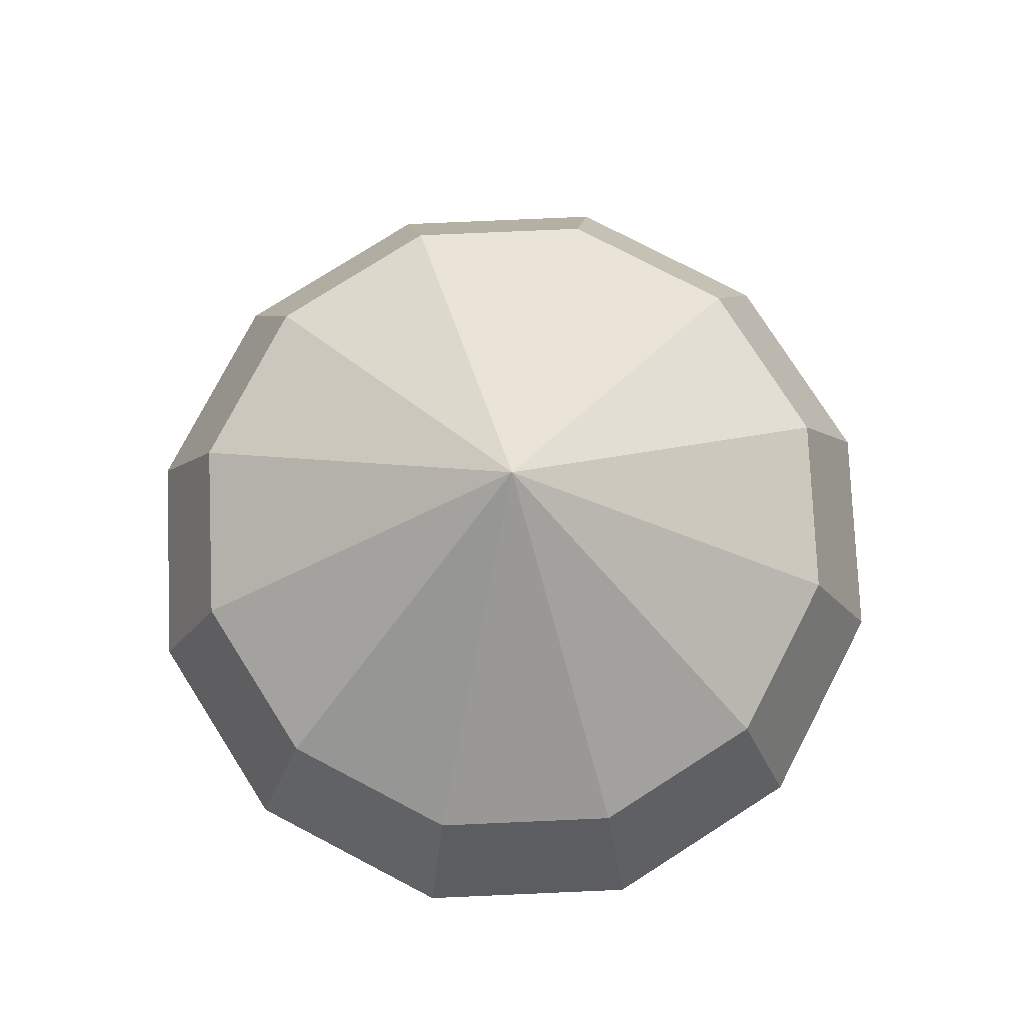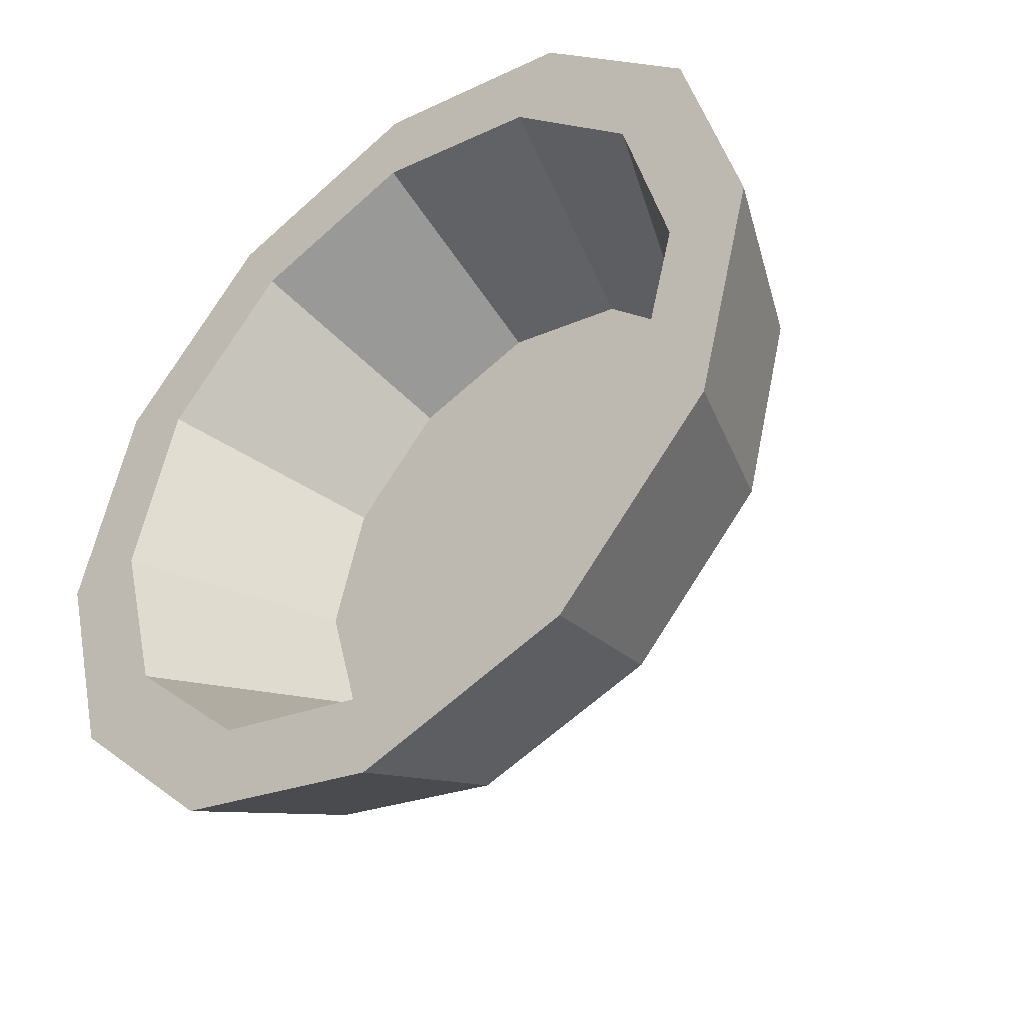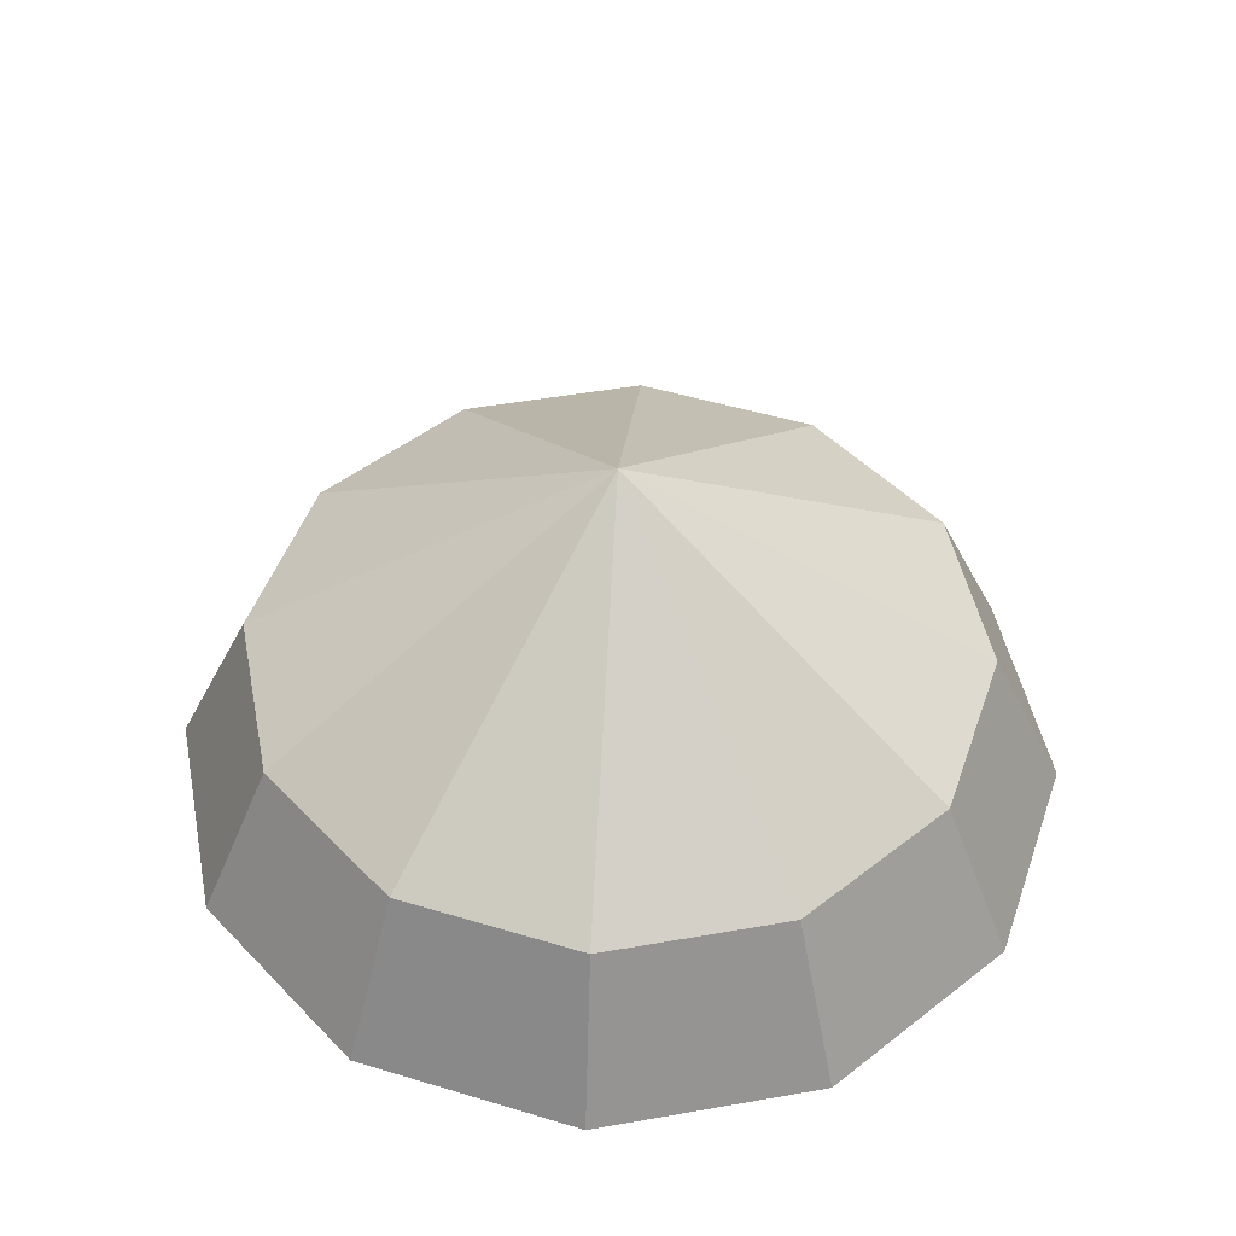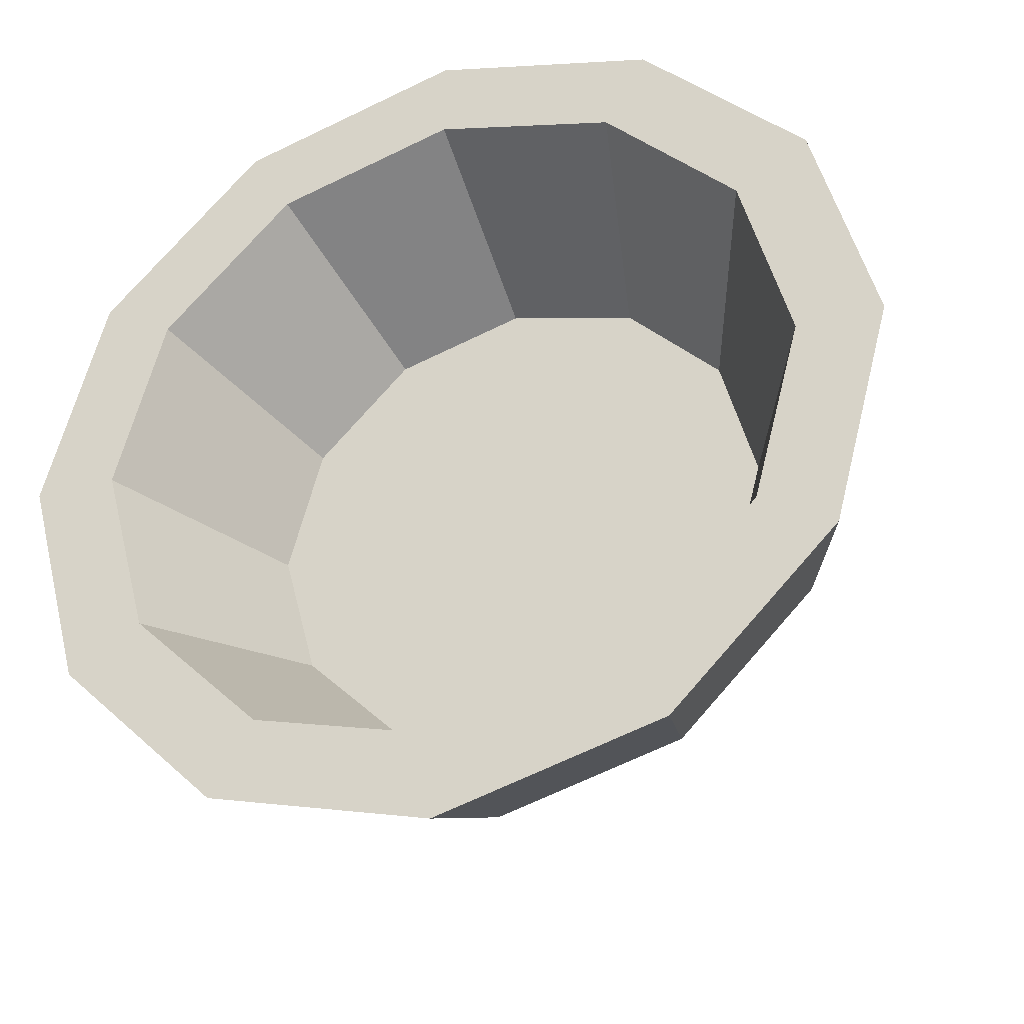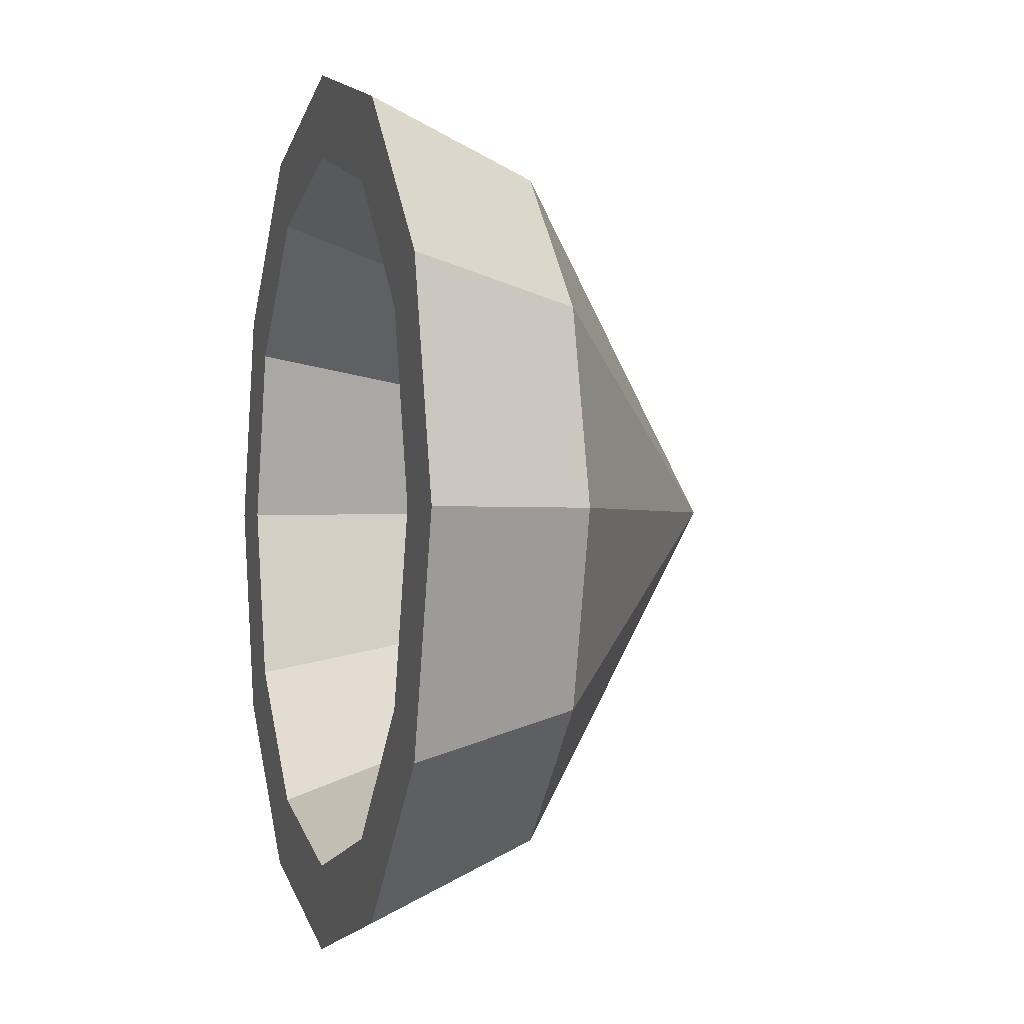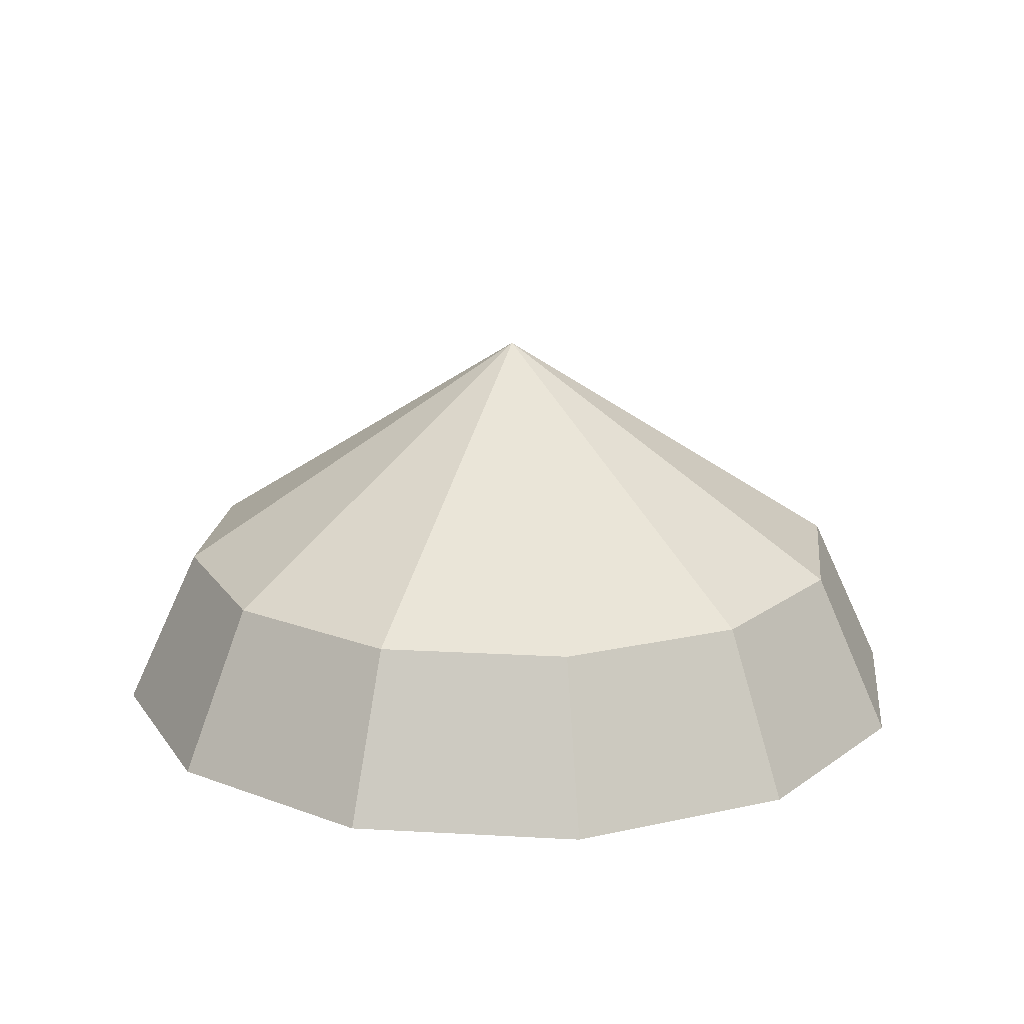
<metadata>
{"format":"obj","ext":"obj","renderer":"f3d","projection":"perspective","resolution":1024,"background":"white","views":[{"elev":77.8,"azim":162.5,"up":"+Y"},{"elev":-42.0,"azim":40.1,"up":"+Z"},{"elev":47.8,"azim":93.8,"up":"+Y"},{"elev":-33.2,"azim":20.9,"up":"+Z"},{"elev":-0.6,"azim":73.6,"up":"+Z"},{"elev":18.0,"azim":-128.7,"up":"+Y"}]}
</metadata>
<code>
v -0.7822 0.3302 -1.559
v -0.7919 0.3302 -1.595
v -0.8542 0.3766 -1.559
v -0.7919 0.3302 -1.595
v -0.8182 0.3302 -1.621
v -0.8542 0.3766 -1.559
v -0.8182 0.3302 -1.621
v -0.8542 0.3302 -1.631
v -0.8542 0.3766 -1.559
v -0.8542 0.3302 -1.631
v -0.8902 0.3302 -1.621
v -0.8542 0.3766 -1.559
v -0.8902 0.3302 -1.621
v -0.9165 0.3302 -1.595
v -0.8542 0.3766 -1.559
v -0.9165 0.3302 -1.595
v -0.9262 0.3302 -1.559
v -0.8542 0.3766 -1.559
v -0.9262 0.3302 -1.559
v -0.9165 0.3302 -1.523
v -0.8542 0.3766 -1.559
v -0.9165 0.3302 -1.523
v -0.8902 0.3302 -1.496
v -0.8542 0.3766 -1.559
v -0.8902 0.3302 -1.496
v -0.8542 0.3302 -1.487
v -0.8542 0.3766 -1.559
v -0.8542 0.3302 -1.487
v -0.8182 0.3302 -1.496
v -0.8542 0.3766 -1.559
v -0.8182 0.3302 -1.496
v -0.7919 0.3302 -1.523
v -0.8542 0.3766 -1.559
v -0.7919 0.3302 -1.523
v -0.7822 0.3302 -1.559
v -0.8542 0.3766 -1.559
v -0.7671 0.2977 -1.559
v -0.7788 0.2977 -1.602
v -0.7919 0.3302 -1.595
v -0.7822 0.3302 -1.559
v -0.7788 0.2977 -1.602
v -0.8106 0.2977 -1.634
v -0.8182 0.3302 -1.621
v -0.7919 0.3302 -1.595
v -0.8106 0.2977 -1.634
v -0.8542 0.2977 -1.646
v -0.8542 0.3302 -1.631
v -0.8182 0.3302 -1.621
v -0.8542 0.2977 -1.646
v -0.8977 0.2977 -1.634
v -0.8902 0.3302 -1.621
v -0.8542 0.3302 -1.631
v -0.8977 0.2977 -1.634
v -0.9296 0.2977 -1.602
v -0.9165 0.3302 -1.595
v -0.8902 0.3302 -1.621
v -0.9296 0.2977 -1.602
v -0.9413 0.2977 -1.559
v -0.9262 0.3302 -1.559
v -0.9165 0.3302 -1.595
v -0.9413 0.2977 -1.559
v -0.9296 0.2977 -1.515
v -0.9165 0.3302 -1.523
v -0.9262 0.3302 -1.559
v -0.9296 0.2977 -1.515
v -0.8977 0.2977 -1.483
v -0.8902 0.3302 -1.496
v -0.9165 0.3302 -1.523
v -0.8977 0.2977 -1.483
v -0.8542 0.2977 -1.472
v -0.8542 0.3302 -1.487
v -0.8902 0.3302 -1.496
v -0.8542 0.2977 -1.472
v -0.8106 0.2977 -1.483
v -0.8182 0.3302 -1.496
v -0.8542 0.3302 -1.487
v -0.8106 0.2977 -1.483
v -0.7788 0.2977 -1.515
v -0.7919 0.3302 -1.523
v -0.8182 0.3302 -1.496
v -0.7788 0.2977 -1.515
v -0.7671 0.2977 -1.559
v -0.7822 0.3302 -1.559
v -0.7919 0.3302 -1.523
v -0.7836 0.2977 -1.559
v -0.7931 0.2977 -1.594
v -0.7788 0.2977 -1.602
v -0.7671 0.2977 -1.559
v -0.7931 0.2977 -1.594
v -0.8189 0.2977 -1.62
v -0.8106 0.2977 -1.634
v -0.7788 0.2977 -1.602
v -0.8189 0.2977 -1.62
v -0.8542 0.2977 -1.629
v -0.8542 0.2977 -1.646
v -0.8106 0.2977 -1.634
v -0.8542 0.2977 -1.629
v -0.8895 0.2977 -1.62
v -0.8977 0.2977 -1.634
v -0.8542 0.2977 -1.646
v -0.8895 0.2977 -1.62
v -0.9153 0.2977 -1.594
v -0.9296 0.2977 -1.602
v -0.8977 0.2977 -1.634
v -0.9153 0.2977 -1.594
v -0.9247 0.2977 -1.559
v -0.9413 0.2977 -1.559
v -0.9296 0.2977 -1.602
v -0.9247 0.2977 -1.559
v -0.9153 0.2977 -1.523
v -0.9296 0.2977 -1.515
v -0.9413 0.2977 -1.559
v -0.9153 0.2977 -1.523
v -0.8895 0.2977 -1.498
v -0.8977 0.2977 -1.483
v -0.9296 0.2977 -1.515
v -0.8895 0.2977 -1.498
v -0.8542 0.2977 -1.488
v -0.8542 0.2977 -1.472
v -0.8977 0.2977 -1.483
v -0.8542 0.2977 -1.488
v -0.8189 0.2977 -1.498
v -0.8106 0.2977 -1.483
v -0.8542 0.2977 -1.472
v -0.8189 0.2977 -1.498
v -0.7931 0.2977 -1.523
v -0.7788 0.2977 -1.515
v -0.8106 0.2977 -1.483
v -0.7931 0.2977 -1.523
v -0.7836 0.2977 -1.559
v -0.7671 0.2977 -1.559
v -0.7788 0.2977 -1.515
v -0.8028 0.3395 -1.559
v -0.8097 0.3395 -1.584
v -0.7931 0.2977 -1.594
v -0.7836 0.2977 -1.559
v -0.8097 0.3395 -1.584
v -0.8285 0.3395 -1.603
v -0.8189 0.2977 -1.62
v -0.7931 0.2977 -1.594
v -0.8285 0.3395 -1.603
v -0.8542 0.3395 -1.61
v -0.8542 0.2977 -1.629
v -0.8189 0.2977 -1.62
v -0.8542 0.3395 -1.61
v -0.8799 0.3395 -1.603
v -0.8895 0.2977 -1.62
v -0.8542 0.2977 -1.629
v -0.8799 0.3395 -1.603
v -0.8987 0.3395 -1.584
v -0.9153 0.2977 -1.594
v -0.8895 0.2977 -1.62
v -0.8987 0.3395 -1.584
v -0.9056 0.3395 -1.559
v -0.9247 0.2977 -1.559
v -0.9153 0.2977 -1.594
v -0.9056 0.3395 -1.559
v -0.8987 0.3395 -1.533
v -0.9153 0.2977 -1.523
v -0.9247 0.2977 -1.559
v -0.8987 0.3395 -1.533
v -0.8799 0.3395 -1.514
v -0.8895 0.2977 -1.498
v -0.9153 0.2977 -1.523
v -0.8799 0.3395 -1.514
v -0.8542 0.3395 -1.507
v -0.8542 0.2977 -1.488
v -0.8895 0.2977 -1.498
v -0.8542 0.3395 -1.507
v -0.8285 0.3395 -1.514
v -0.8189 0.2977 -1.498
v -0.8542 0.2977 -1.488
v -0.8285 0.3395 -1.514
v -0.8097 0.3395 -1.533
v -0.7931 0.2977 -1.523
v -0.8189 0.2977 -1.498
v -0.8097 0.3395 -1.533
v -0.8028 0.3395 -1.559
v -0.7836 0.2977 -1.559
v -0.7931 0.2977 -1.523
v -0.8097 0.3395 -1.533
v -0.8285 0.3395 -1.514
v -0.8542 0.3395 -1.507
v -0.8799 0.3395 -1.514
v -0.8987 0.3395 -1.533
v -0.9056 0.3395 -1.559
v -0.8987 0.3395 -1.584
v -0.8799 0.3395 -1.603
v -0.8542 0.3395 -1.61
v -0.8285 0.3395 -1.603
v -0.8097 0.3395 -1.584
v -0.8028 0.3395 -1.559
f 1 2 3
f 4 5 6
f 7 8 9
f 10 11 12
f 13 14 15
f 16 17 18
f 19 20 21
f 22 23 24
f 25 26 27
f 28 29 30
f 31 32 33
f 34 35 36
f 37 38 39
f 37 39 40
f 41 42 43
f 41 43 44
f 45 46 47
f 45 47 48
f 49 50 51
f 49 51 52
f 53 54 55
f 53 55 56
f 57 58 59
f 57 59 60
f 61 62 63
f 61 63 64
f 65 66 67
f 65 67 68
f 69 70 71
f 69 71 72
f 73 74 75
f 73 75 76
f 77 78 79
f 77 79 80
f 81 82 83
f 81 83 84
f 85 86 87
f 85 87 88
f 89 90 91
f 89 91 92
f 93 94 95
f 93 95 96
f 97 98 99
f 97 99 100
f 101 102 103
f 101 103 104
f 105 106 107
f 105 107 108
f 109 110 111
f 109 111 112
f 113 114 115
f 113 115 116
f 117 118 119
f 117 119 120
f 121 122 123
f 121 123 124
f 125 126 127
f 125 127 128
f 129 130 131
f 129 131 132
f 133 134 135
f 133 135 136
f 137 138 139
f 137 139 140
f 141 142 143
f 141 143 144
f 145 146 147
f 145 147 148
f 149 150 151
f 149 151 152
f 153 154 155
f 153 155 156
f 157 158 159
f 157 159 160
f 161 162 163
f 161 163 164
f 165 166 167
f 165 167 168
f 169 170 171
f 169 171 172
f 173 174 175
f 173 175 176
f 177 178 179
f 177 179 180
f 181 182 183
f 181 183 184
f 181 184 185
f 181 185 186
f 181 186 187
f 181 187 188
f 181 188 189
f 181 189 190
f 181 190 191
f 181 191 192

</code>
